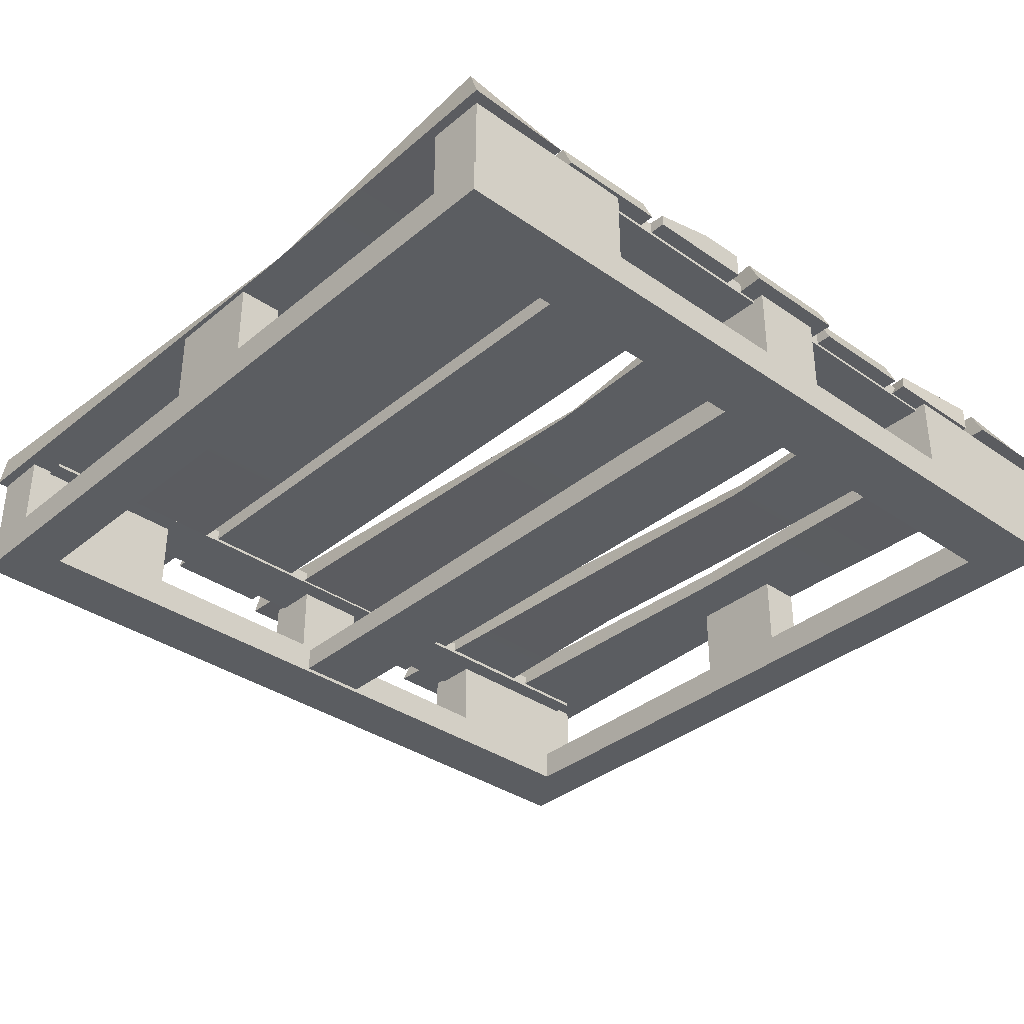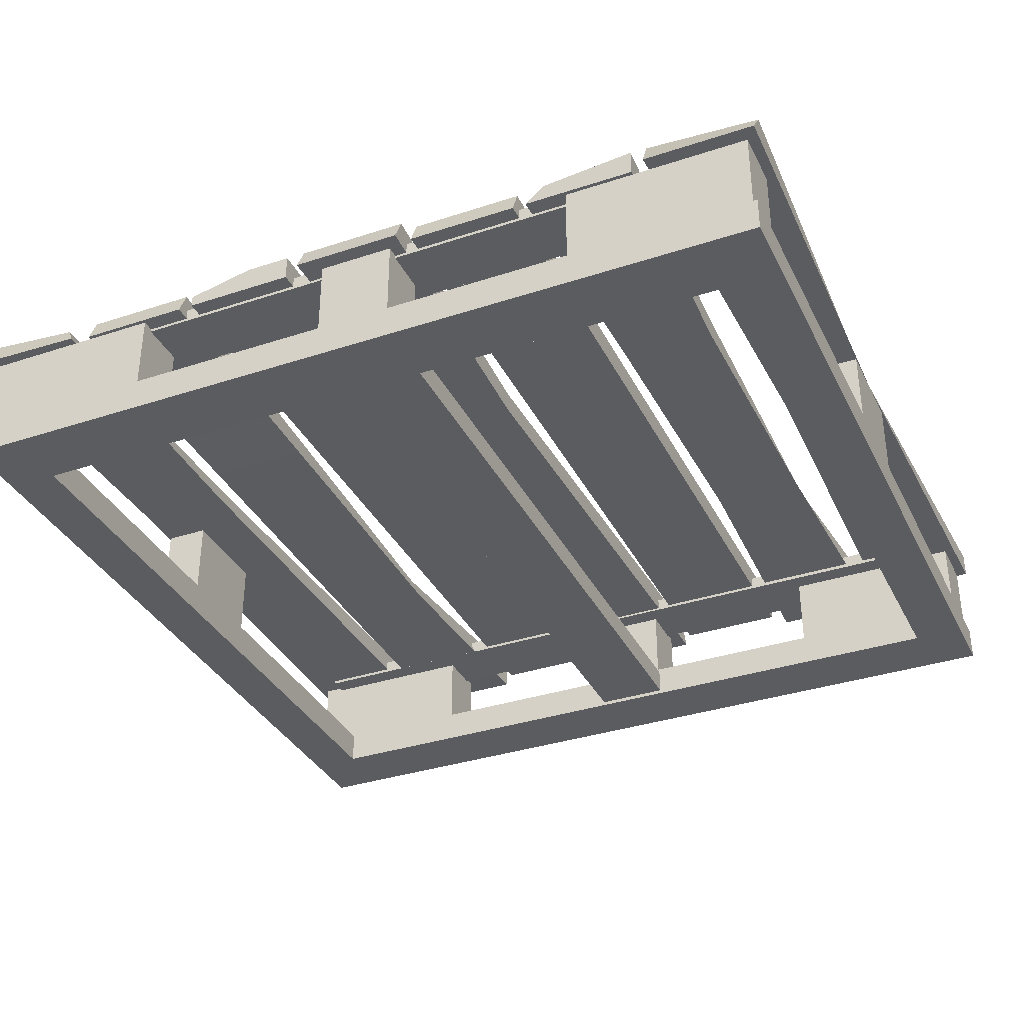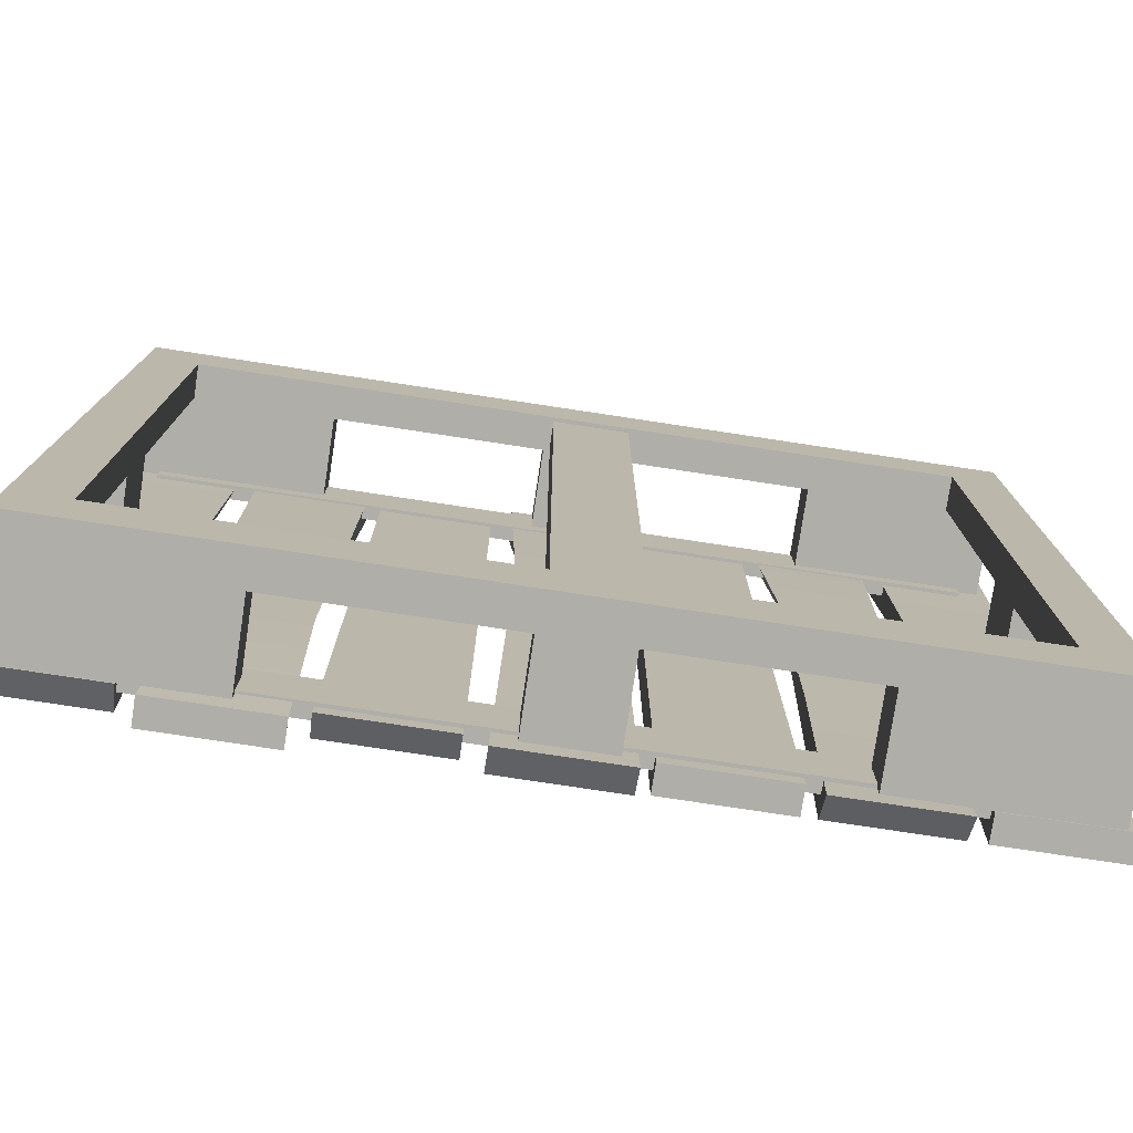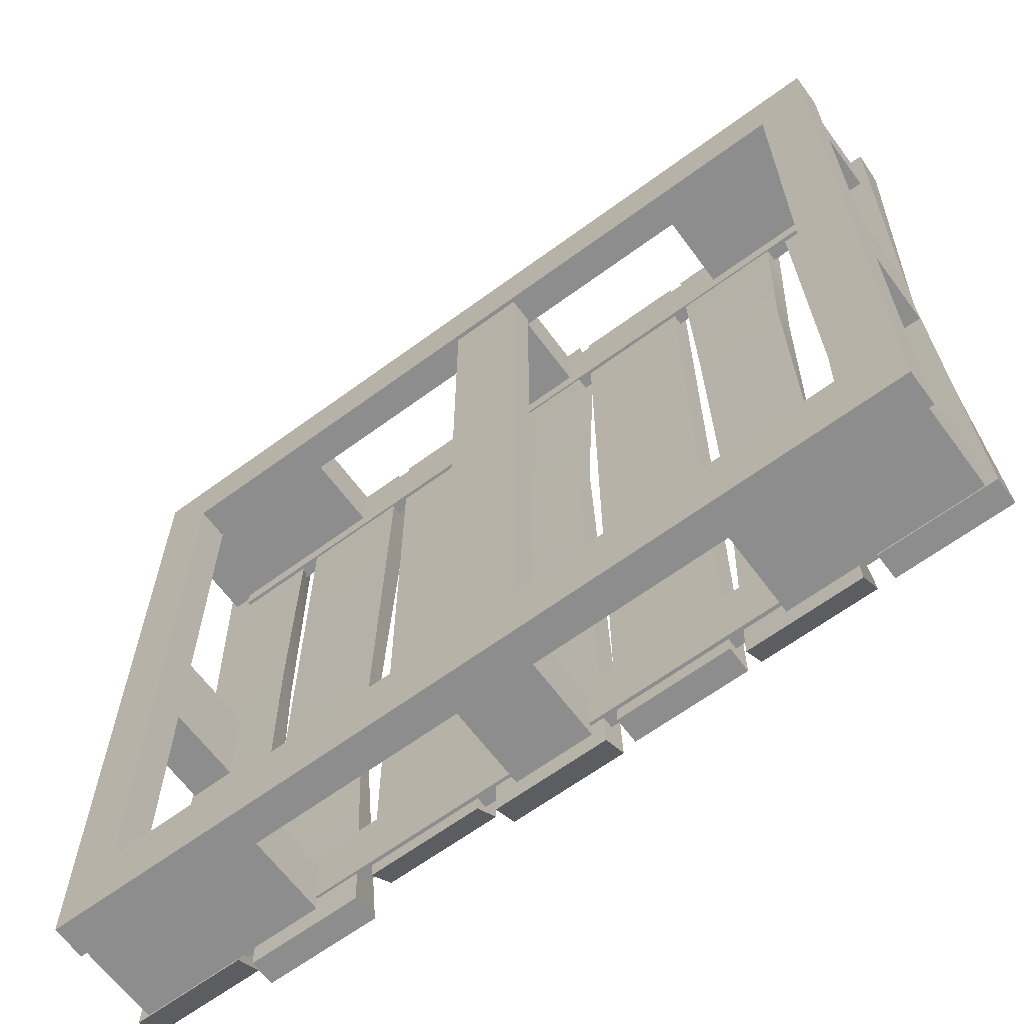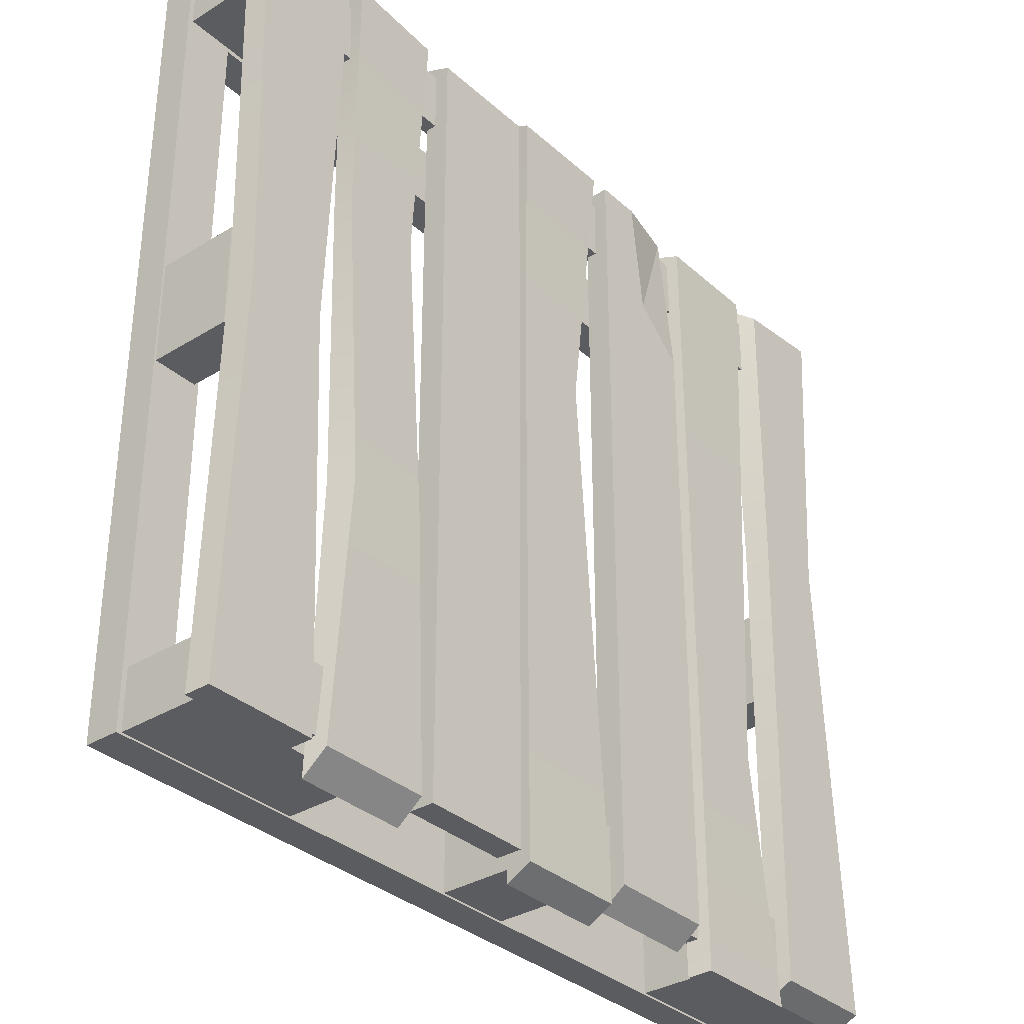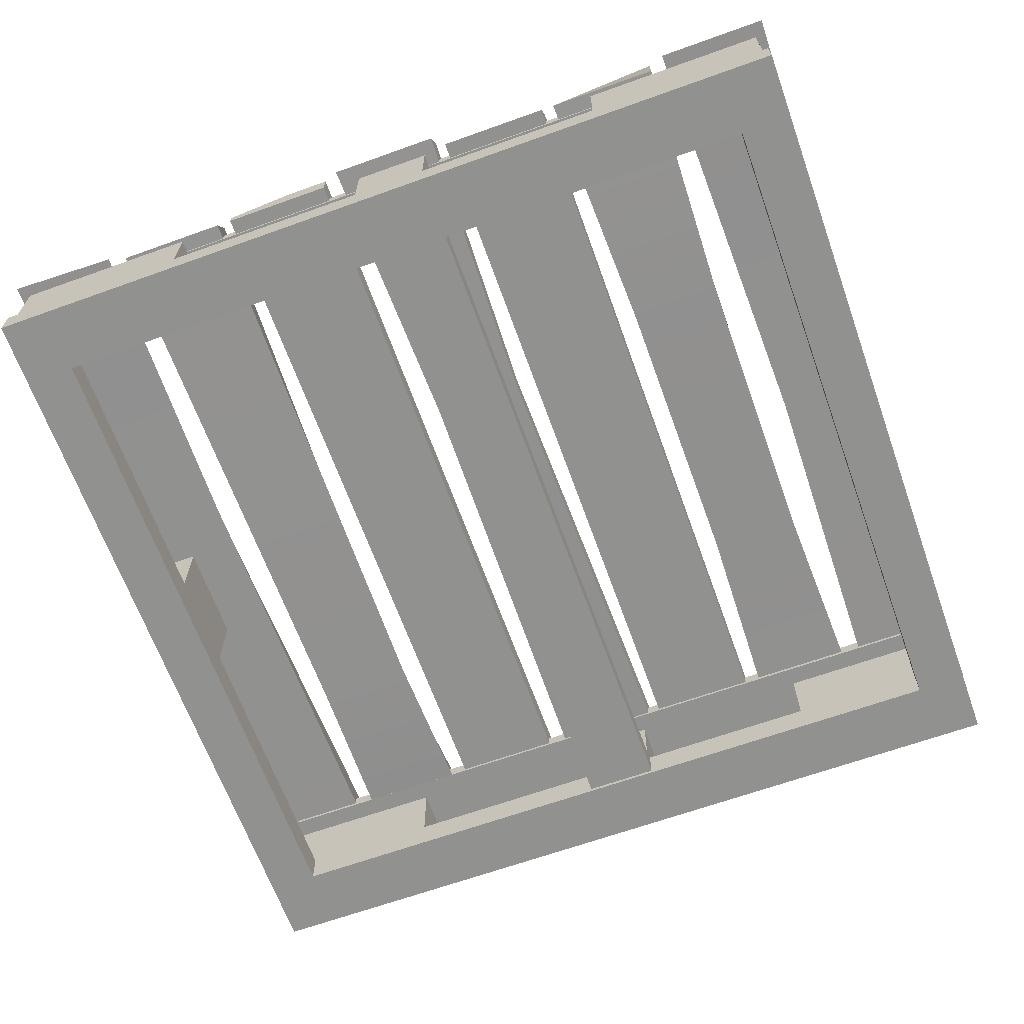
<metadata>
{"format":"obj","ext":"obj","renderer":"f3d","projection":"perspective","resolution":1024,"background":"white","views":[{"elev":-35.4,"azim":-42.6,"up":"+Y"},{"elev":-34.9,"azim":23.7,"up":"+Y"},{"elev":-77.5,"azim":-8.6,"up":"+Z"},{"elev":-64.6,"azim":36.5,"up":"+Z"},{"elev":-33.9,"azim":130.0,"up":"+Z"},{"elev":-65.9,"azim":19.8,"up":"+Y"}]}
</metadata>
<code>
v -72.69 19.24 71.81
v -54.32 19.24 71.3
v -72.69 23.47 70.33
v -56.95 23.47 68.79
v -72.69 23.47 -64.04
v -54.32 23.47 -64.04
v -72.69 19.24 -66.2
v -54.32 19.24 -66.2
v -51.33 19.24 70.45
v -32.96 19.24 70.45
v -51.33 23.47 68.63
v -32.96 23.47 68.63
v -51.33 23.47 -69.47
v -32.96 23.47 -69.47
v -51.33 19.24 -69.47
v -32.96 19.24 -69.47
v -30.45 19.24 70.45
v -12.08 19.24 70.45
v -22.04 23.47 50.47
v -12.08 23.47 70.45
v -30.45 23.47 -62.97
v -12.08 23.47 -62.97
v -30.45 19.24 -66.2
v -12.08 19.24 -66.2
v -8.93 19.24 72.32
v 9.441 19.24 72.32
v -8.93 23.47 70.33
v 9.441 23.47 70.33
v -8.93 23.47 -67.21
v 9.441 23.47 -67.21
v -8.93 19.24 -69.47
v 9.441 19.24 -69.47
v 11.43 19.24 70.45
v 29.81 19.24 70.45
v 11.43 23.47 68.63
v 29.81 23.47 68.63
v 11.43 23.47 -66.2
v 29.81 23.47 -66.2
v 11.43 19.24 -66.2
v 29.81 19.24 -66.2
v 32.01 19.24 70.45
v 50.38 19.24 70.45
v 34.56 23.47 69.03
v 50.38 23.47 70.45
v 32.01 23.47 -66.08
v 50.38 23.47 -66.08
v 32.01 19.24 -69.47
v 50.38 19.24 -69.47
v 53.04 19.24 72.32
v 71.41 19.24 72.32
v 53.04 23.47 70.33
v 71.41 23.47 69.19
v 53.04 23.47 -66.2
v 71.41 23.47 -66.2
v 53.04 19.24 -66.2
v 71.41 19.24 -66.2
v -71.77 0 70.45
v 70.4 0 70.45
v -71.77 5.613 70.45
v 70.4 5.613 70.45
v -71.77 5.613 -66.2
v 70.4 5.613 -66.2
v -71.77 0 -66.2
v 70.4 0 -66.2
v -63.21 5.613 59.39
v 61.84 5.613 59.39
v 61.84 5.613 -55.14
v -63.21 5.613 -55.14
v -63.21 0 -55.14
v 61.84 0 -55.14
v 61.84 0 59.39
v -63.21 0 59.39
v -70.91 5.613 69.82
v -40.18 5.613 69.82
v -70.91 19.24 69.82
v -40.18 19.24 69.82
v -70.91 19.24 60.17
v -40.18 19.24 60.17
v -70.91 5.613 60.17
v -40.18 5.613 60.17
v 38.82 5.613 69.82
v 69.55 5.613 69.82
v 38.82 19.24 69.82
v 69.55 19.24 69.82
v 38.82 19.24 60.17
v 69.55 19.24 60.17
v 38.82 5.613 60.17
v 69.55 5.613 60.17
v 38.82 5.613 -56.26
v 69.55 5.613 -56.26
v 38.82 19.24 -56.26
v 69.55 19.24 -56.26
v 38.82 19.24 -65.91
v 69.55 19.24 -65.91
v 38.82 5.613 -65.91
v 69.55 5.613 -65.91
v -70.91 5.613 -56.26
v -40.18 5.613 -56.26
v -70.91 19.24 -56.26
v -40.18 19.24 -56.26
v -70.91 19.24 -65.91
v -40.18 19.24 -65.91
v -70.91 5.613 -65.91
v -40.18 5.613 -65.91
v -71.21 5.613 -6.588
v -71.21 5.613 10.46
v -71.21 19.24 -6.588
v -71.21 19.24 10.46
v -63.74 19.24 -6.588
v -63.74 19.24 10.46
v -63.74 5.613 -6.588
v -63.74 5.613 10.46
v 62.59 5.613 -6.588
v 62.59 5.613 10.46
v 62.59 19.24 -6.588
v 62.59 19.24 10.46
v 70.05 19.24 -6.588
v 70.05 19.24 10.46
v 70.05 5.613 -6.588
v 70.05 5.613 10.46
v -4.451 0.6783 -55.14
v -4.451 0.6783 59.39
v -4.451 4.934 -55.14
v -4.451 4.934 59.39
v 7.914 4.934 -55.14
v 7.914 4.934 59.39
v 7.914 0.6783 -55.14
v 7.914 0.6783 59.39
v -5.419 5.613 -56.26
v 7.255 5.613 -56.26
v -5.419 19.24 -56.26
v 7.255 19.24 -56.26
v -5.419 19.24 -65.91
v 7.255 19.24 -65.91
v -5.419 5.613 -65.91
v 7.255 5.613 -65.91
v -5.419 5.613 69.82
v 7.255 5.613 69.82
v -5.419 19.24 69.82
v 7.255 19.24 69.82
v -5.419 19.24 60.17
v 7.255 19.24 60.17
v -5.419 5.613 60.17
v 7.255 5.613 60.17
v -67.49 18.7 67.83
v 66.12 18.7 67.83
v -67.49 21.03 67.83
v 66.12 21.03 67.83
v -67.49 21.03 -63.58
v 66.12 21.03 -63.58
v -67.49 18.7 -63.58
v 66.12 18.7 -63.58
v -67.49 21.03 57.19
v 66.12 21.03 57.19
v 66.12 21.03 -52.94
v -67.49 21.03 -52.94
v -67.49 18.7 -52.94
v 66.12 18.7 -52.94
v 66.12 18.7 57.19
v -67.49 18.7 57.19
v -30.45 23.47 43.12
v -30.45 21.12 70.45
v -19.62 23.47 70.45
v 33.49 19.58 -21.89
v 33.49 23.13 -21.89
v 46.92 23.13 -21.89
v 48.91 19.58 -21.89
v -4.66 21.91 22.83
v 8.017 21.91 22.83
v 8.017 18.34 22.83
v -7.506 18.34 22.83
v -48.77 21.7 -26.28
v -35.62 21.7 -26.28
v -33.82 17.86 -26.28
v -50.47 17.86 -26.28
v -69.34 23.23 17.87
v -56.67 23.23 17.87
v -55.36 19.48 17.87
v -71.65 19.48 17.87
v 35.73 21.87 28
v 48.98 21.87 28
v 48.98 18.28 28
v 33.42 18.28 28
v 55.52 23.14 1.22
v 68.92 23.14 1.22
v 69.97 19.57 1.22
v 54.47 19.57 1.22
f 1 2 4 3
f 176 177 6 5
f 5 6 8 7
f 7 8 178 179
f 177 178 8 6
f 7 179 176 5
f 9 10 12 11
f 172 173 14 13
f 13 14 16 15
f 15 16 174 175
f 173 174 16 14
f 15 175 172 13
f 162 163 19
f 21 22 24 23
f 23 24 18 17
f 18 24 22 20
f 161 162 19
f 25 26 28 27
f 168 169 30 29
f 29 30 32 31
f 31 32 170 171
f 169 170 32 30
f 31 171 168 29
f 33 34 36 35
f 35 36 38 37
f 37 38 40 39
f 39 40 34 33
f 34 40 38 36
f 39 33 35 37
f 41 42 44 43
f 165 166 46 45
f 45 46 48 47
f 47 48 167 164
f 166 167 48 46
f 47 164 165 45
f 49 50 52 51
f 184 185 54 53
f 53 54 56 55
f 55 56 186 187
f 185 186 56 54
f 55 187 184 53
f 57 58 60 59
f 61 62 64 63
f 58 64 62 60
f 63 57 59 61
f 59 60 66 65
f 60 62 67 66
f 62 61 68 67
f 61 59 65 68
f 63 64 70 69
f 64 58 71 70
f 58 57 72 71
f 57 63 69 72
f 69 70 67 68
f 70 71 66 67
f 71 72 65 66
f 72 69 68 65
f 73 74 76 75
f 75 76 78 77
f 77 78 80 79
f 79 80 74 73
f 74 80 78 76
f 79 73 75 77
f 81 82 84 83
f 83 84 86 85
f 85 86 88 87
f 87 88 82 81
f 82 88 86 84
f 87 81 83 85
f 89 90 92 91
f 91 92 94 93
f 93 94 96 95
f 95 96 90 89
f 90 96 94 92
f 95 89 91 93
f 97 98 100 99
f 99 100 102 101
f 101 102 104 103
f 103 104 98 97
f 98 104 102 100
f 103 97 99 101
f 105 106 108 107
f 107 108 110 109
f 109 110 112 111
f 111 112 106 105
f 106 112 110 108
f 111 105 107 109
f 113 114 116 115
f 115 116 118 117
f 117 118 120 119
f 119 120 114 113
f 114 120 118 116
f 119 113 115 117
f 121 122 124 123
f 123 124 126 125
f 125 126 128 127
f 127 128 122 121
f 122 128 126 124
f 127 121 123 125
f 129 130 132 131
f 131 132 134 133
f 133 134 136 135
f 135 136 130 129
f 130 136 134 132
f 135 129 131 133
f 137 138 140 139
f 139 140 142 141
f 141 142 144 143
f 143 144 138 137
f 138 144 142 140
f 143 137 139 141
f 145 146 148 147
f 149 150 152 151
f 147 148 154 153
f 150 149 156 155
f 151 152 158 157
f 146 145 160 159
f 157 158 155 156
f 159 160 153 154
f 23 17 162 161 21
f 17 18 20 163 162
f 161 19 22 21
f 22 19 163 20
f 165 164 183 180
f 180 181 166 165
f 181 182 167 166
f 164 167 182 183
f 27 28 169 168
f 26 170 169 28
f 171 170 26 25
f 168 171 25 27
f 11 12 173 172
f 10 174 173 12
f 175 174 10 9
f 172 175 9 11
f 3 4 177 176
f 2 178 177 4
f 179 178 2 1
f 176 179 1 3
f 43 44 181 180
f 42 182 181 44
f 183 182 42 41
f 180 183 41 43
f 51 52 185 184
f 50 186 185 52
f 187 186 50 49
f 184 187 49 51

</code>
